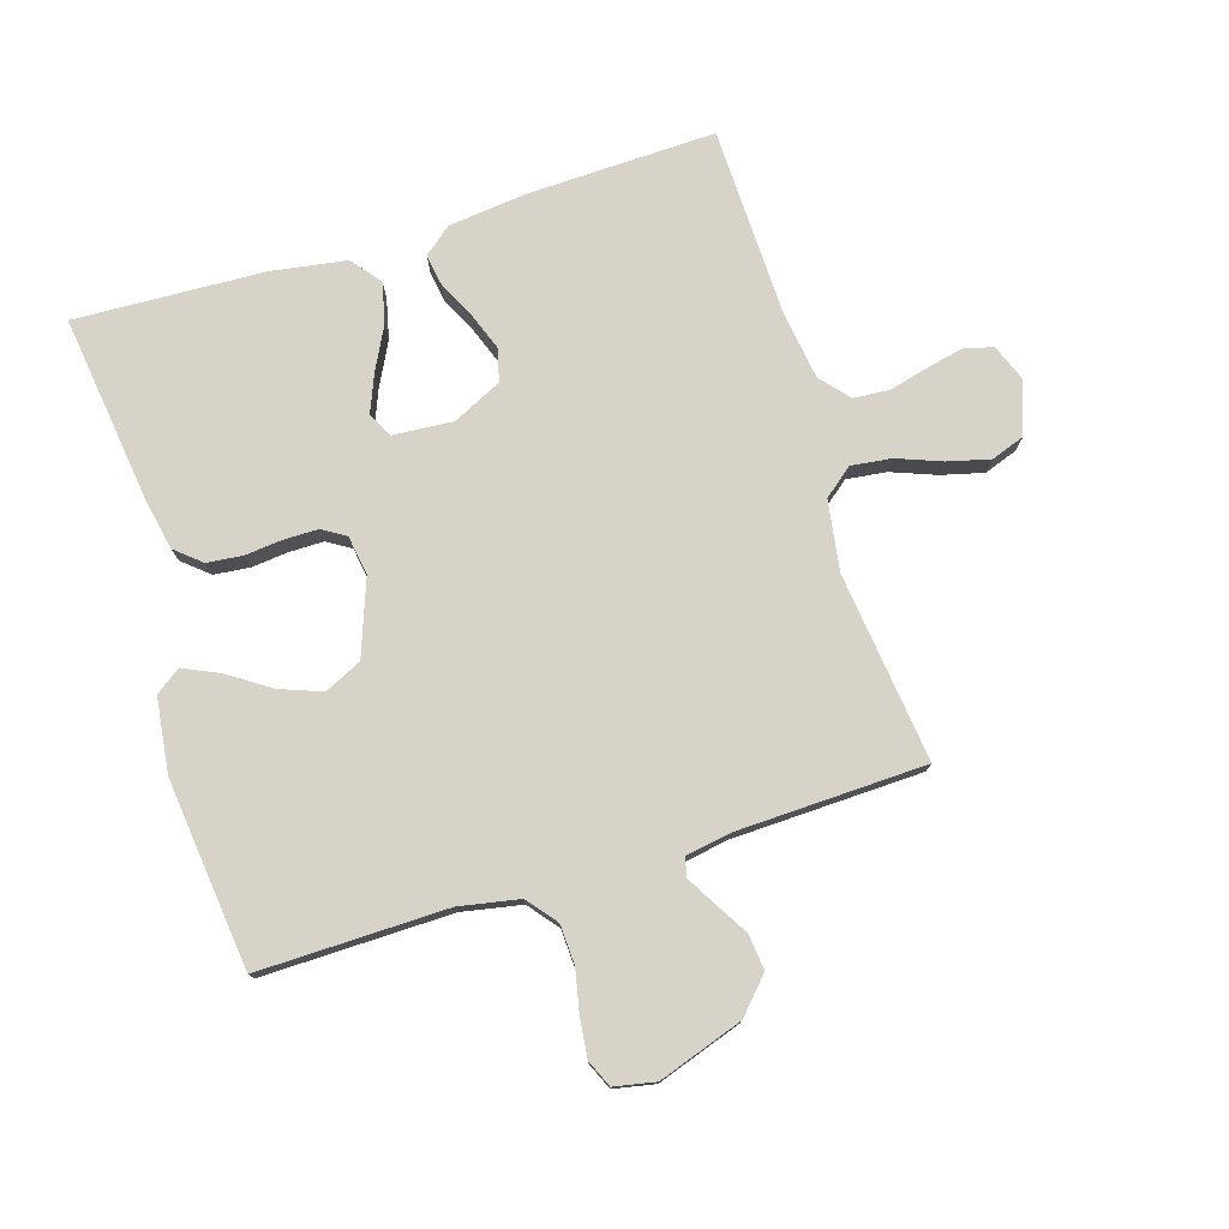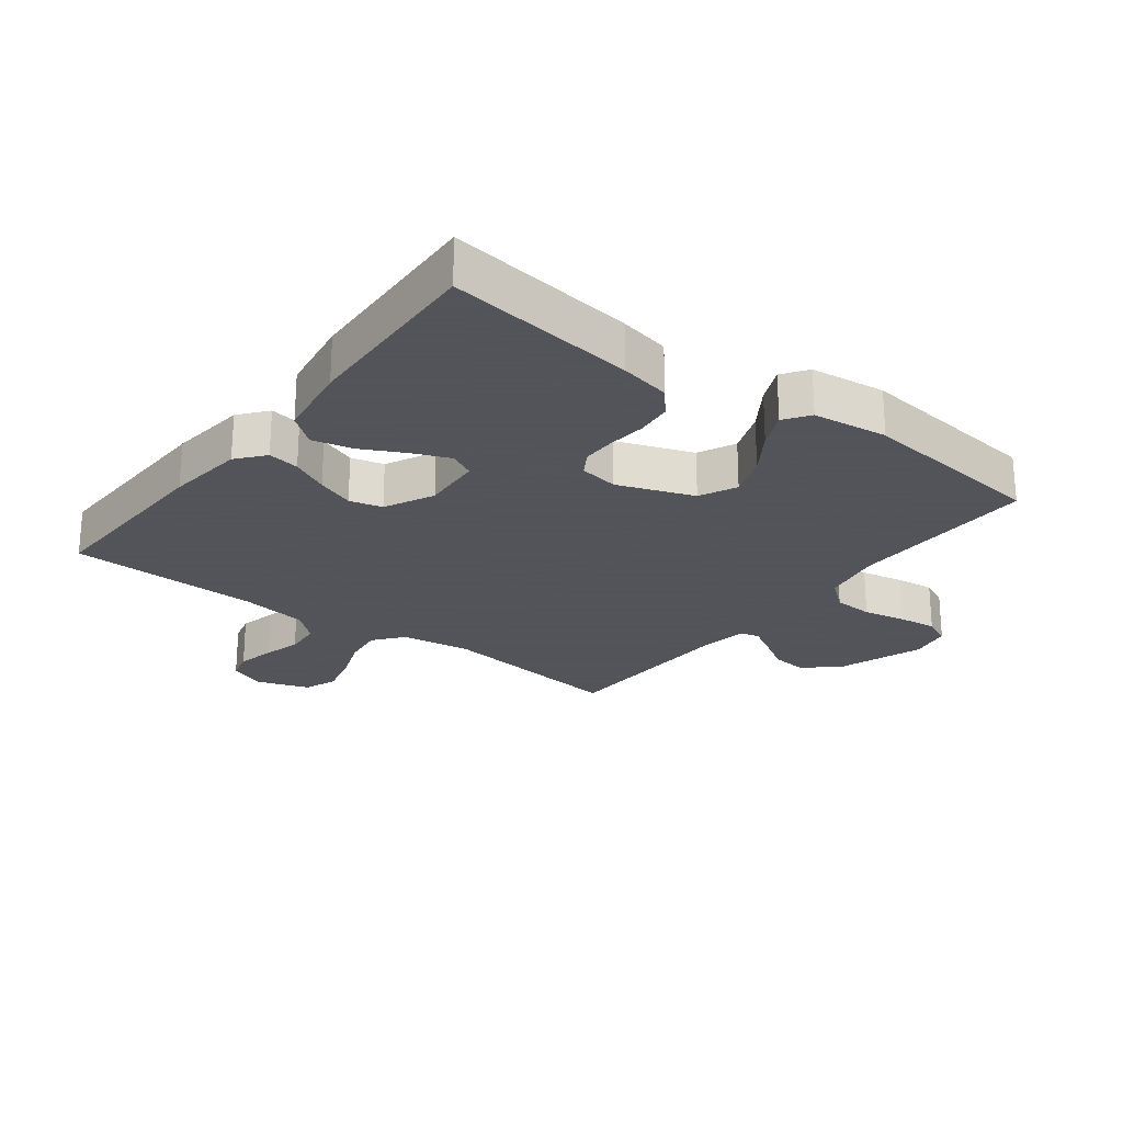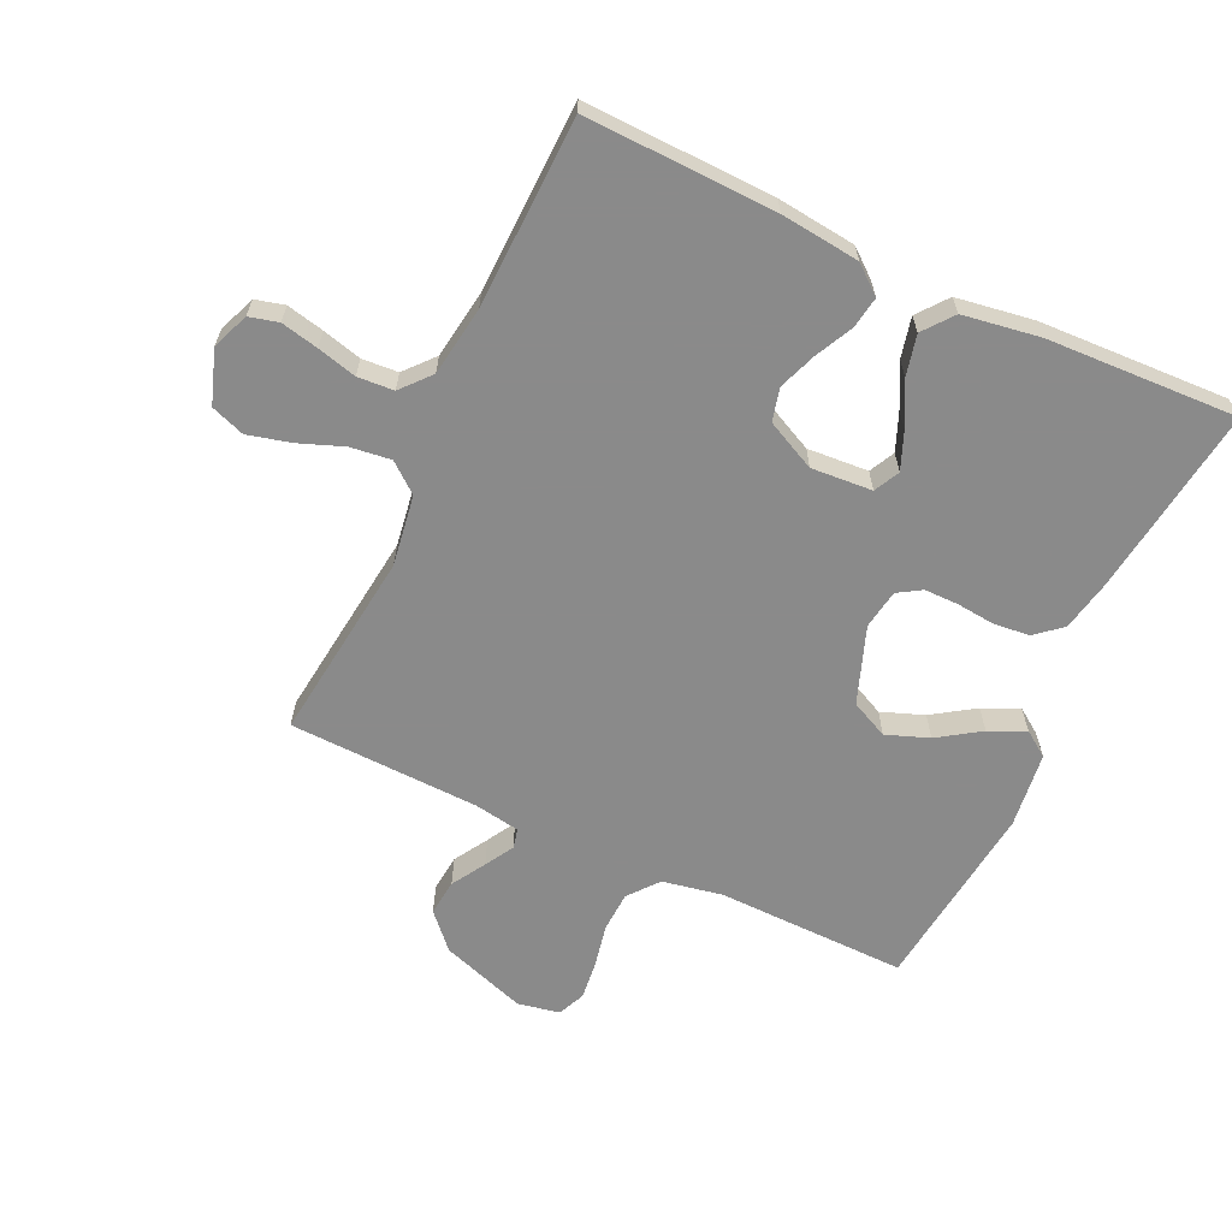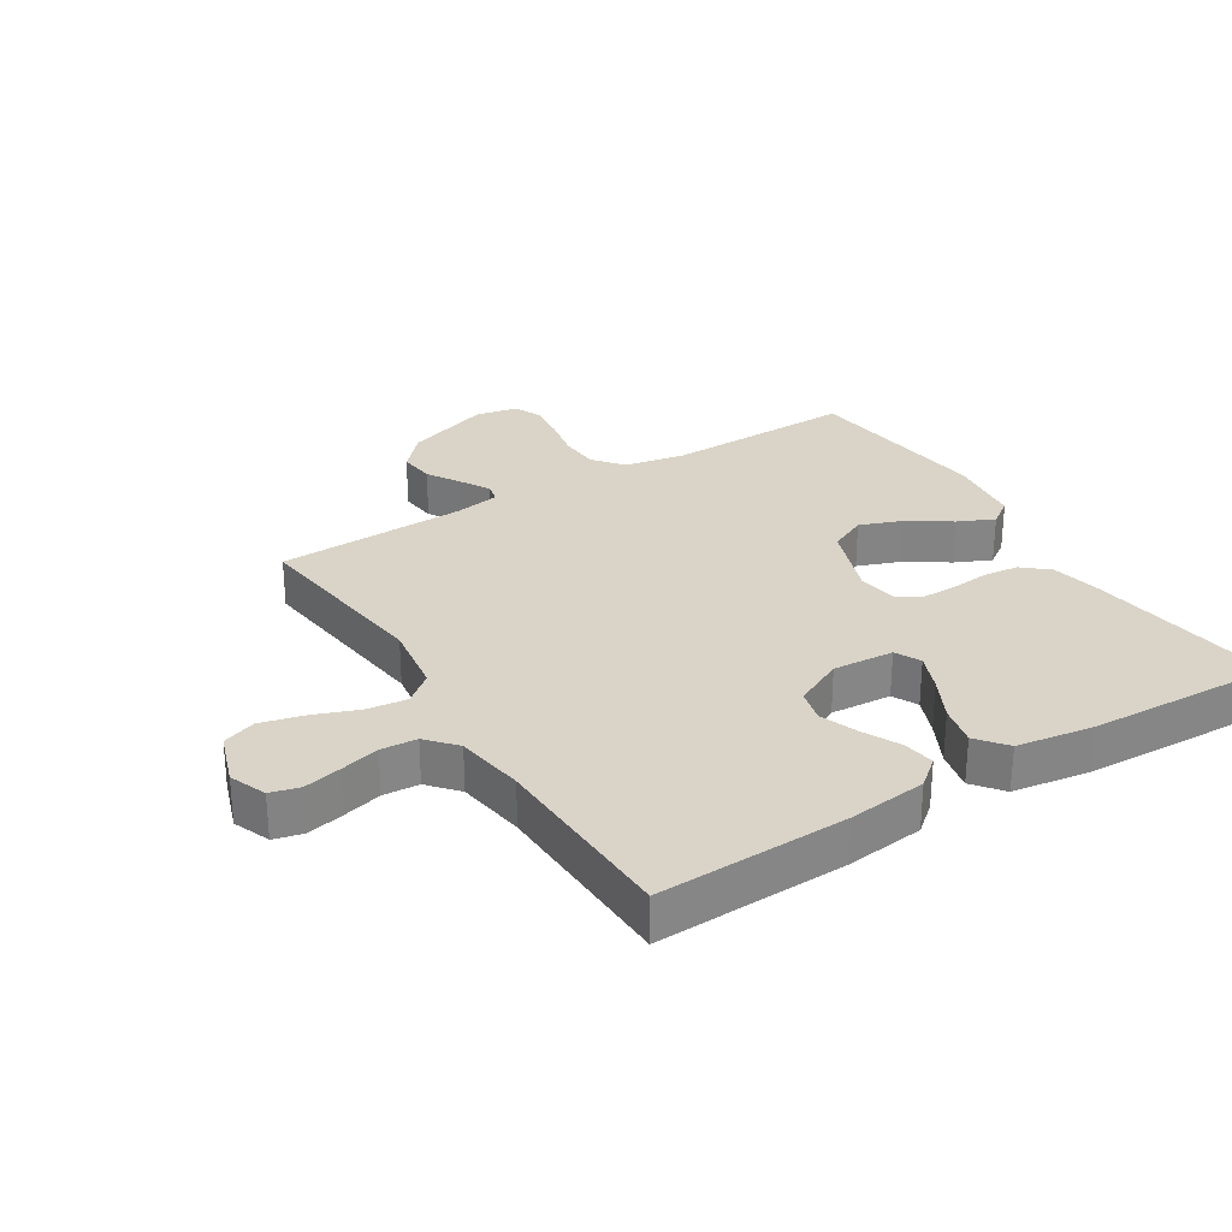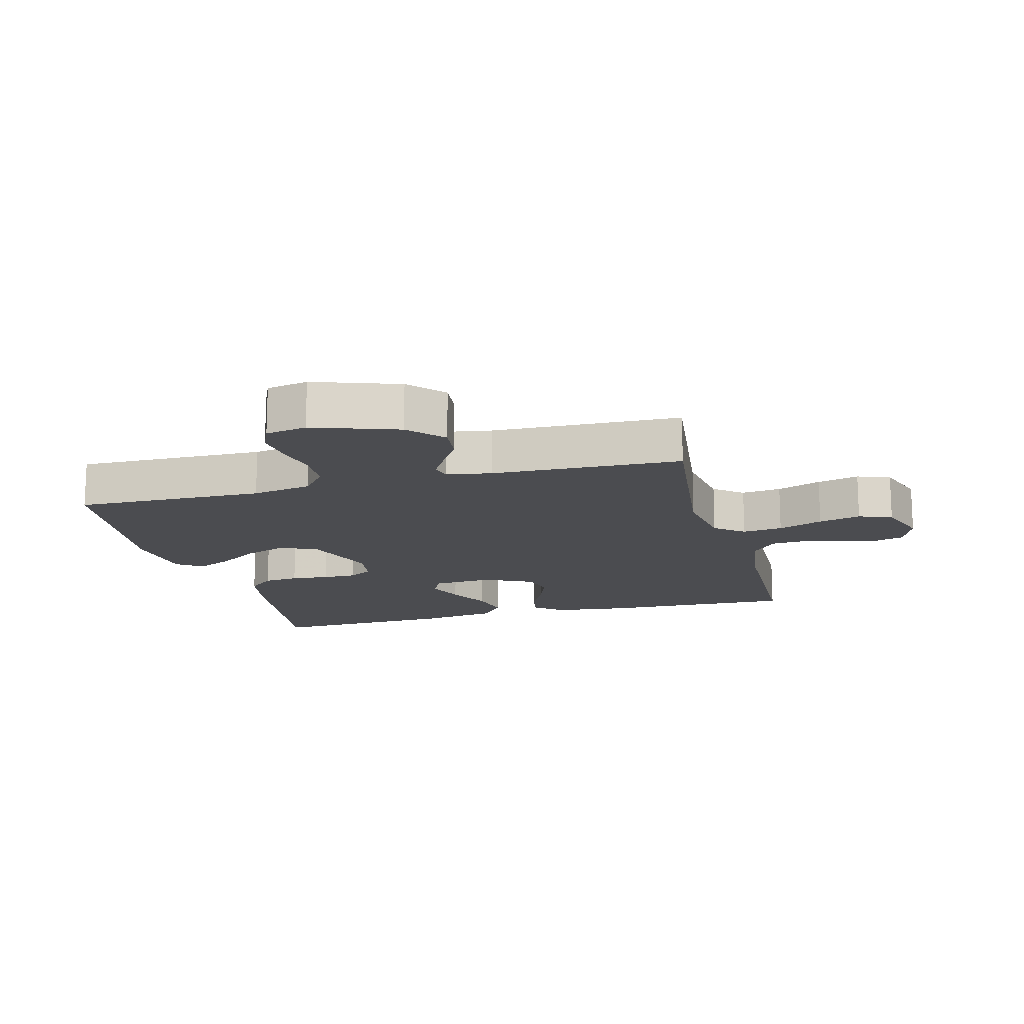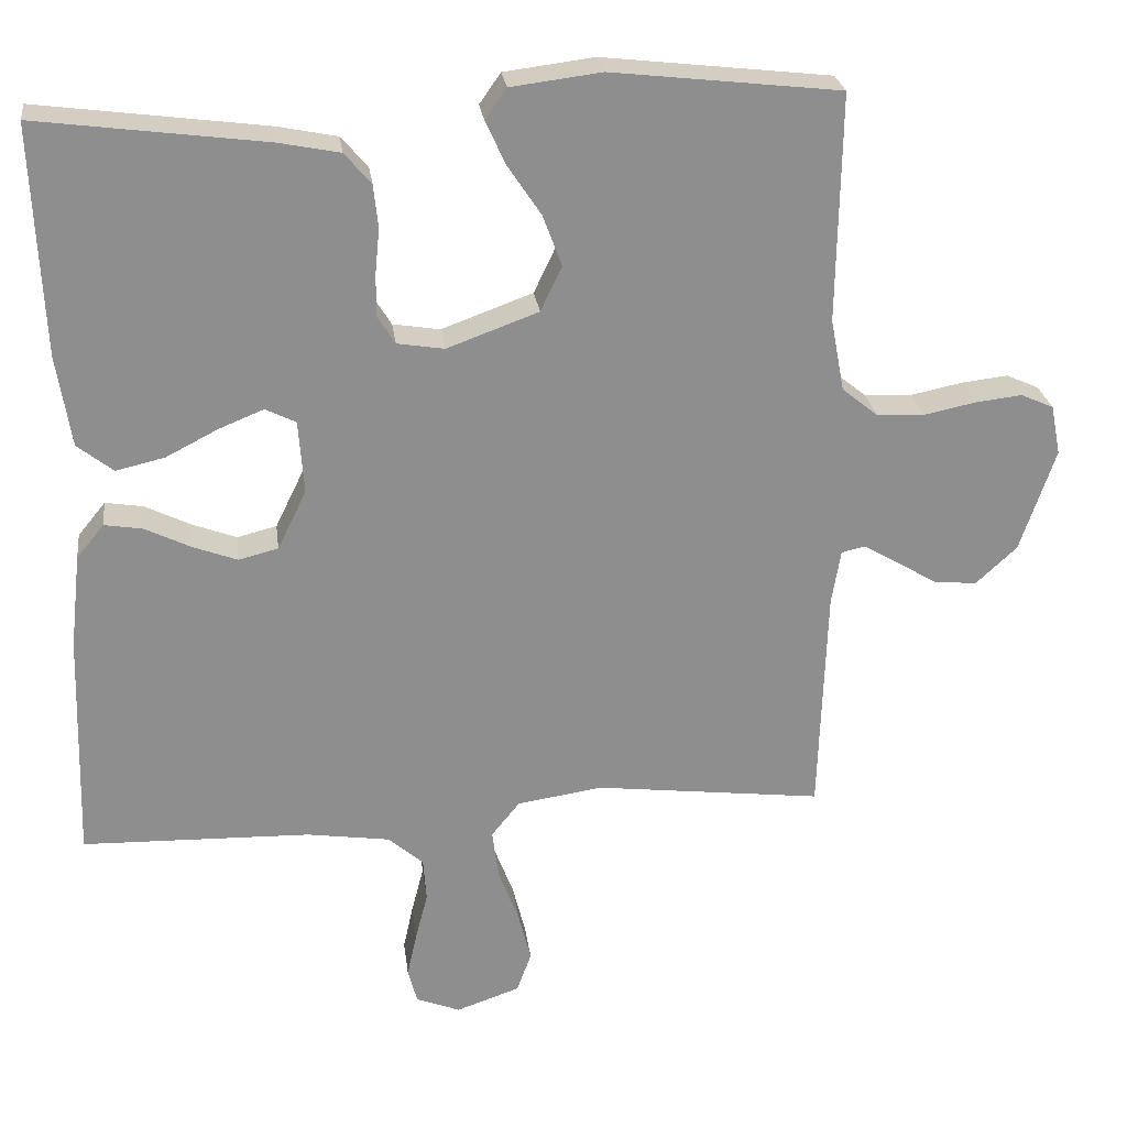
<metadata>
{"format":"obj","ext":"obj","renderer":"f3d","projection":"perspective","resolution":1024,"background":"white","views":[{"elev":76.9,"azim":72.8,"up":"+Y"},{"elev":-23.9,"azim":-37.4,"up":"+Y"},{"elev":-63.6,"azim":-115.1,"up":"+Y"},{"elev":28.8,"azim":-122.0,"up":"+Y"},{"elev":-15.2,"azim":104.7,"up":"+Y"},{"elev":25.4,"azim":-7.3,"up":"+Z"}]}
</metadata>
<code>
v 0.5 0.07 -0.5
v 0.2 0.07 -0.464
v 0.088 0.07 -0.481
v 0.051 0.07 -0.527
v 0.059 0.07 -0.591
v 0.086 0.07 -0.662
v 0.103 0.07 -0.729
v 0.084 0.07 -0.782
v 0 0.07 -0.811
v -0.058 0.07 -0.788
v -0.07 0.07 -0.742
v -0.057 0.07 -0.683
v -0.041 0.07 -0.621
v -0.045 0.07 -0.564
v -0.091 0.07 -0.524
v -0.2 0.07 -0.508
v -0.5 0.07 -0.5
v -0.491 0.07 -0.2
v -0.477 0.07 -0.076
v -0.441 0.07 -0.032
v -0.391 0.07 -0.04
v -0.332 0.07 -0.069
v -0.273 0.07 -0.091
v -0.221 0.07 -0.078
v -0.183 0.07 0
v -0.19 0.07 0.096
v -0.23 0.07 0.116
v -0.289 0.07 0.092
v -0.357 0.07 0.057
v -0.421 0.07 0.042
v -0.468 0.07 0.079
v -0.487 0.07 0.2
v -0.5 0.07 0.5
v -0.2 0.07 0.461
v -0.12 0.07 0.445
v -0.085 0.07 0.404
v -0.079 0.07 0.348
v -0.085 0.07 0.287
v -0.085 0.07 0.233
v -0.062 0.07 0.196
v 0 0.07 0.186
v 0.12 0.07 0.23
v 0.148 0.07 0.289
v 0.123 0.07 0.356
v 0.079 0.07 0.422
v 0.053 0.07 0.479
v 0.081 0.07 0.519
v 0.2 0.07 0.534
v 0.5 0.07 0.5
v 0.495 0.07 0.2
v 0.513 0.07 0.105
v 0.56 0.07 0.067
v 0.623 0.07 0.064
v 0.691 0.07 0.078
v 0.752 0.07 0.085
v 0.795 0.07 0.066
v 0.808 0.07 0
v 0.762 0.07 -0.135
v 0.708 0.07 -0.185
v 0.651 0.07 -0.179
v 0.598 0.07 -0.147
v 0.553 0.07 -0.121
v 0.522 0.07 -0.128
v 0.51 0.07 -0.2
v 0.5 0 -0.5
v 0.2 0 -0.464
v 0.088 0 -0.481
v 0.051 0 -0.527
v 0.059 0 -0.591
v 0.086 0 -0.662
v 0.103 0 -0.729
v 0.084 0 -0.782
v 0 0 -0.811
v -0.058 0 -0.788
v -0.07 0 -0.742
v -0.057 0 -0.683
v -0.041 0 -0.621
v -0.045 0 -0.564
v -0.091 0 -0.524
v -0.2 0 -0.508
v -0.5 0 -0.5
v -0.491 0 -0.2
v -0.477 0 -0.076
v -0.441 0 -0.032
v -0.391 0 -0.04
v -0.332 0 -0.069
v -0.273 0 -0.091
v -0.221 0 -0.078
v -0.183 0 0
v -0.19 0 0.096
v -0.23 0 0.116
v -0.289 0 0.092
v -0.357 0 0.057
v -0.421 0 0.042
v -0.468 0 0.079
v -0.487 0 0.2
v -0.5 0 0.5
v -0.2 0 0.461
v -0.12 0 0.445
v -0.085 0 0.404
v -0.079 0 0.348
v -0.085 0 0.287
v -0.085 0 0.233
v -0.062 0 0.196
v 0 0 0.186
v 0.12 0 0.23
v 0.148 0 0.289
v 0.123 0 0.356
v 0.079 0 0.422
v 0.053 0 0.479
v 0.081 0 0.519
v 0.2 0 0.534
v 0.5 0 0.5
v 0.495 0 0.2
v 0.513 0 0.105
v 0.56 0 0.067
v 0.623 0 0.064
v 0.691 0 0.078
v 0.752 0 0.085
v 0.795 0 0.066
v 0.808 0 0
v 0.762 0 -0.135
v 0.708 0 -0.185
v 0.651 0 -0.179
v 0.598 0 -0.147
v 0.553 0 -0.121
v 0.522 0 -0.128
v 0.51 0 -0.2
f 59 60 61
f 58 59 61
f 57 58 61
f 56 57 61
f 55 56 61
f 54 55 61
f 53 54 61
f 52 53 61 62
f 51 52 62 63
f 48 49 50
f 47 48 50
f 46 47 50
f 45 46 50
f 44 45 50
f 51 63 64
f 50 51 64
f 44 50 64
f 43 44 64
f 36 37 38
f 35 36 38
f 34 35 38
f 33 34 38
f 32 33 38
f 31 32 38
f 30 31 38
f 29 30 38
f 28 29 38
f 27 28 38 39
f 26 27 39 40
f 20 21 22
f 19 20 22
f 18 19 22
f 17 18 22
f 16 17 22
f 15 16 22 23
f 14 15 23 24
f 11 12 13
f 10 11 13
f 9 10 13
f 8 9 13
f 7 8 13
f 6 7 13
f 5 6 13
f 4 5 13 14
f 14 24 25
f 4 14 25
f 3 4 25
f 64 1 2
f 43 64 2
f 42 43 2
f 26 40 41
f 26 41 42
f 25 26 42
f 3 25 42
f 2 3 42
f 125 124 123
f 125 123 122
f 125 122 121
f 125 121 120
f 125 120 119
f 125 119 118
f 125 118 117
f 126 125 117 116
f 127 126 116 115
f 114 113 112
f 114 112 111
f 114 111 110
f 114 110 109
f 114 109 108
f 128 127 115
f 128 115 114
f 128 114 108
f 128 108 107
f 102 101 100
f 102 100 99
f 102 99 98
f 102 98 97
f 102 97 96
f 102 96 95
f 102 95 94
f 102 94 93
f 102 93 92
f 103 102 92 91
f 104 103 91 90
f 86 85 84
f 86 84 83
f 86 83 82
f 86 82 81
f 86 81 80
f 87 86 80 79
f 88 87 79 78
f 77 76 75
f 77 75 74
f 77 74 73
f 77 73 72
f 77 72 71
f 77 71 70
f 77 70 69
f 78 77 69 68
f 89 88 78
f 89 78 68
f 89 68 67
f 66 65 128
f 66 128 107
f 66 107 106
f 105 104 90
f 106 105 90
f 106 90 89
f 106 89 67
f 106 67 66
f 1 65 66 2
f 2 66 67 3
f 3 67 68 4
f 4 68 69 5
f 5 69 70 6
f 6 70 71 7
f 7 71 72 8
f 8 72 73 9
f 9 73 74 10
f 10 74 75 11
f 11 75 76 12
f 12 76 77 13
f 13 77 78 14
f 14 78 79 15
f 15 79 80 16
f 16 80 81 17
f 17 81 82 18
f 18 82 83 19
f 19 83 84 20
f 20 84 85 21
f 21 85 86 22
f 22 86 87 23
f 23 87 88 24
f 24 88 89 25
f 25 89 90 26
f 26 90 91 27
f 27 91 92 28
f 28 92 93 29
f 29 93 94 30
f 30 94 95 31
f 31 95 96 32
f 32 96 97 33
f 33 97 98 34
f 34 98 99 35
f 35 99 100 36
f 36 100 101 37
f 37 101 102 38
f 38 102 103 39
f 39 103 104 40
f 40 104 105 41
f 41 105 106 42
f 42 106 107 43
f 43 107 108 44
f 44 108 109 45
f 45 109 110 46
f 46 110 111 47
f 47 111 112 48
f 48 112 113 49
f 49 113 114 50
f 50 114 115 51
f 51 115 116 52
f 52 116 117 53
f 53 117 118 54
f 54 118 119 55
f 55 119 120 56
f 56 120 121 57
f 57 121 122 58
f 58 122 123 59
f 59 123 124 60
f 60 124 125 61
f 61 125 126 62
f 62 126 127 63
f 63 127 128 64
f 64 128 65 1

</code>
